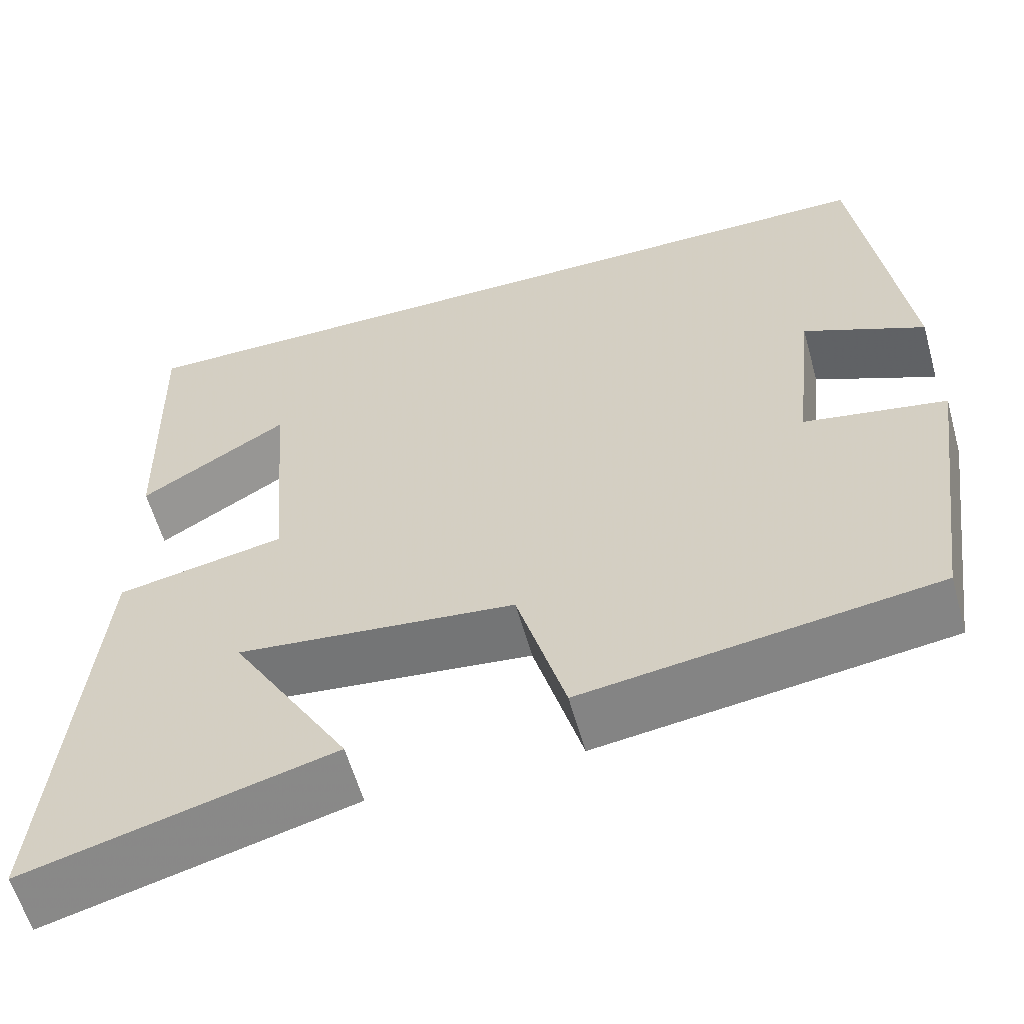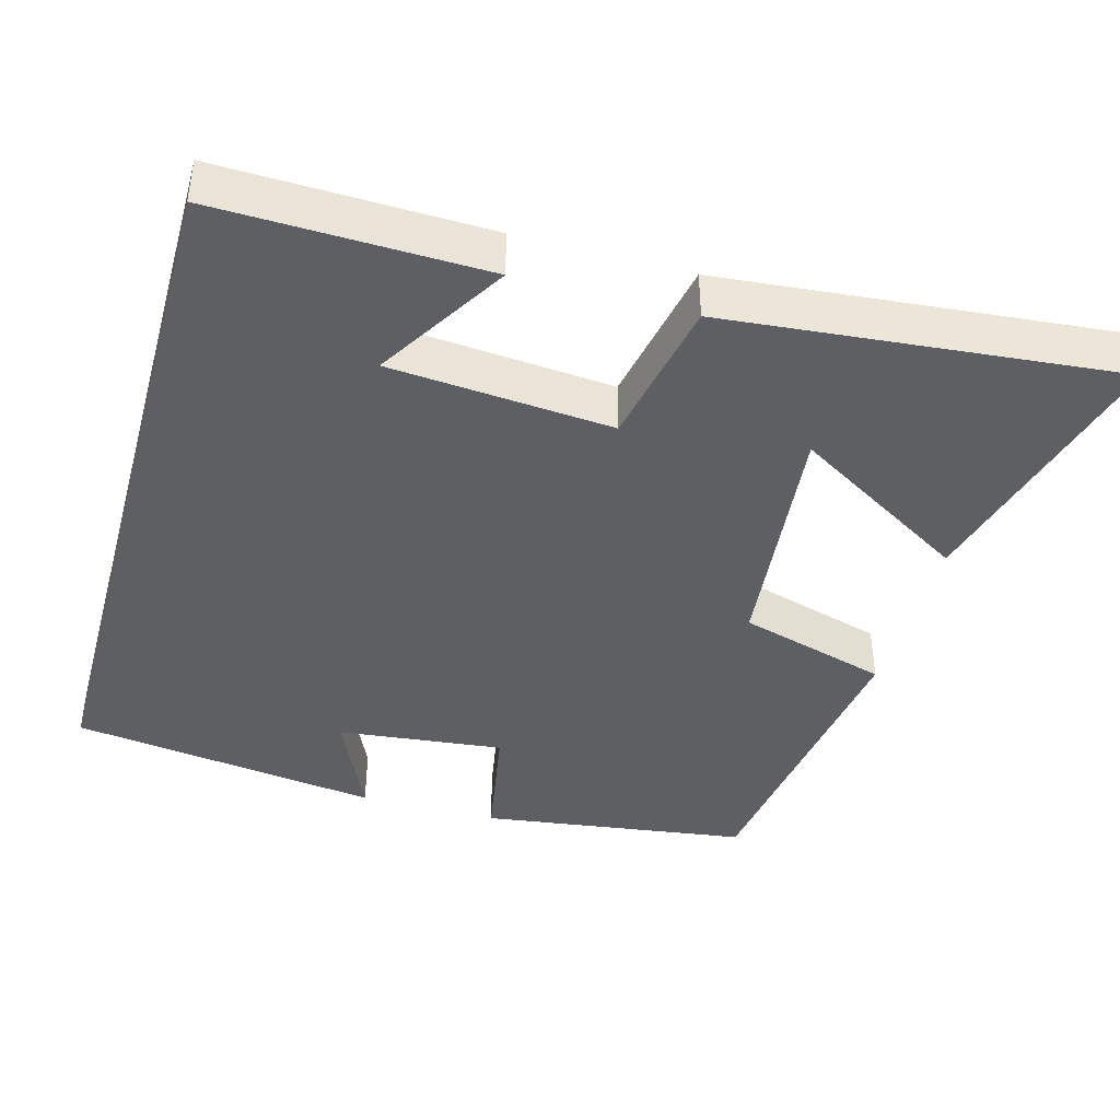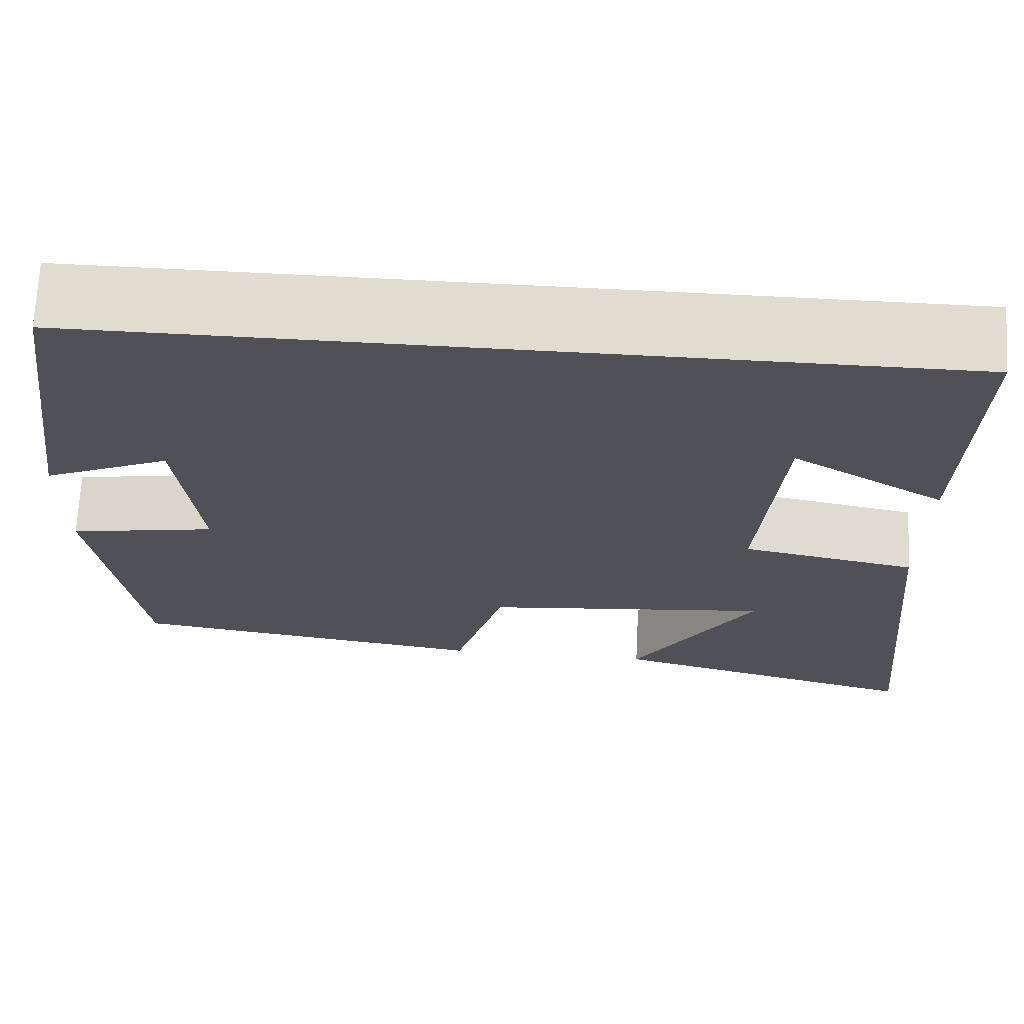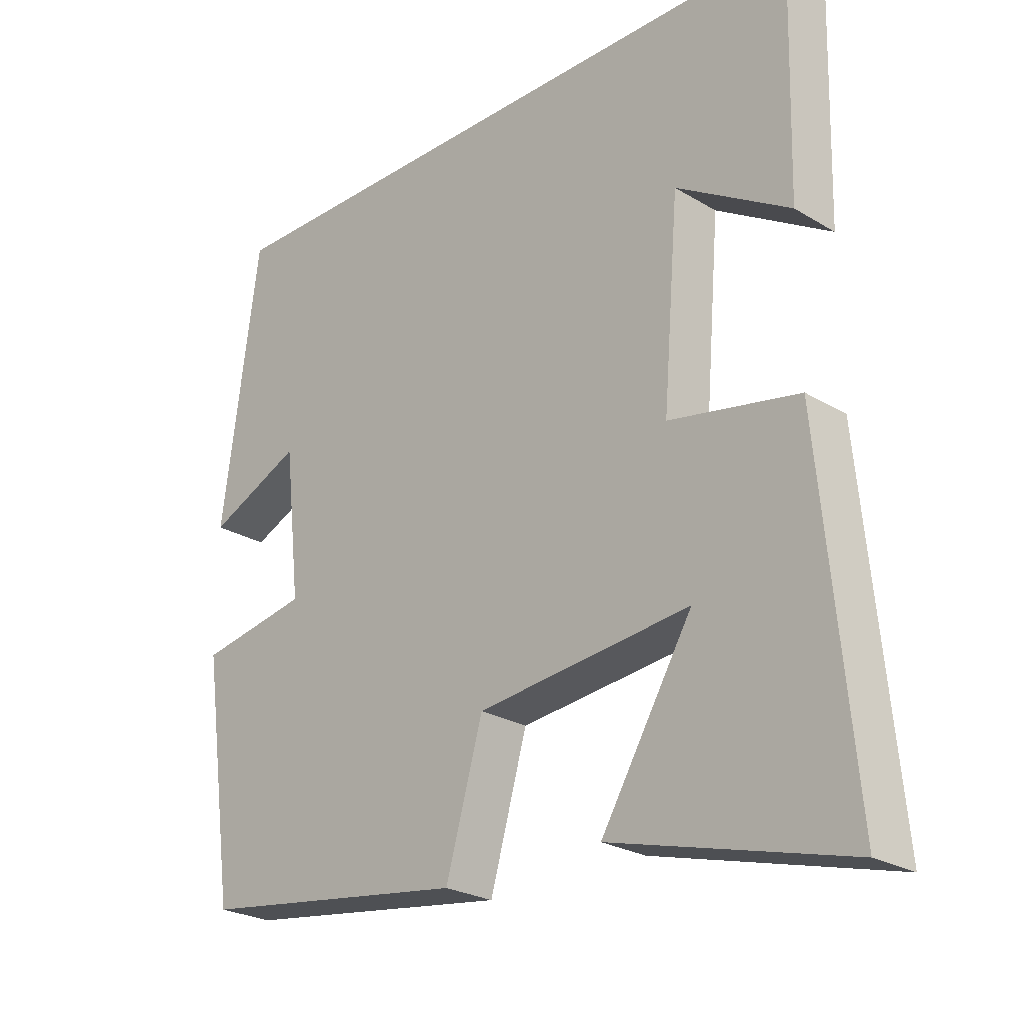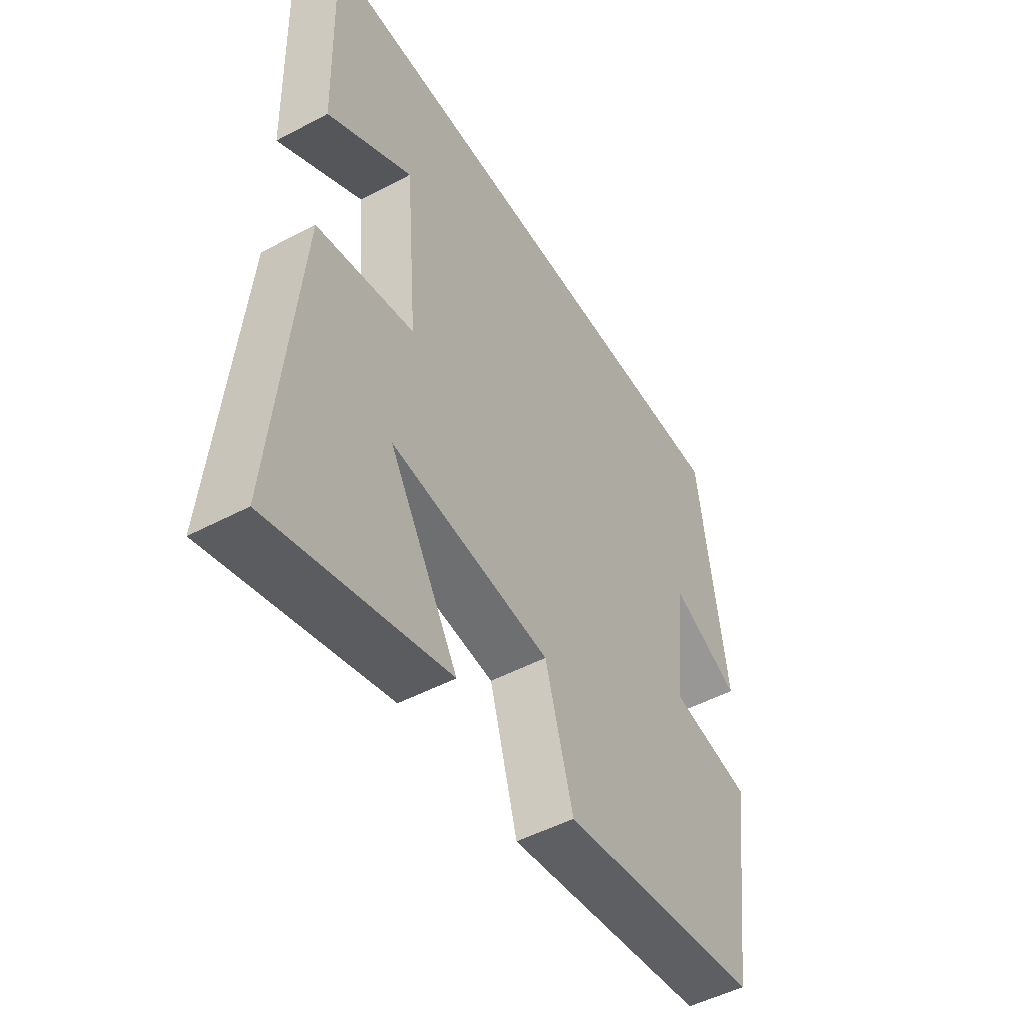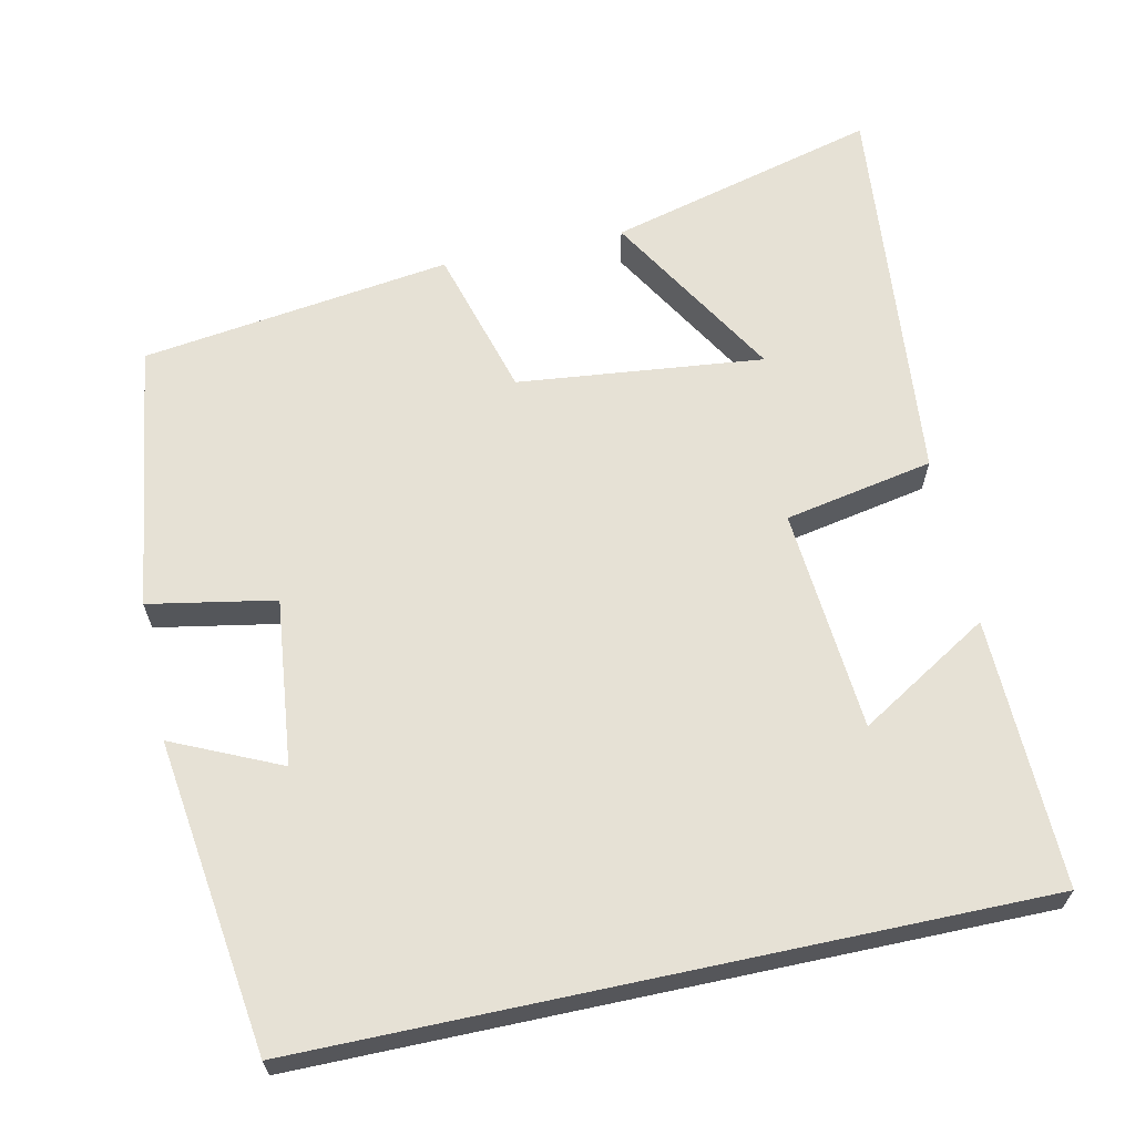
<metadata>
{"format":"obj","ext":"obj","renderer":"f3d","projection":"perspective","resolution":1024,"background":"white","views":[{"elev":-58.8,"azim":-164.4,"up":"+Z"},{"elev":-41.6,"azim":74.4,"up":"+Y"},{"elev":69.5,"azim":2.9,"up":"+Z"},{"elev":-24.9,"azim":45.7,"up":"+Z"},{"elev":-49.7,"azim":120.3,"up":"+Z"},{"elev":64.2,"azim":-12.1,"up":"+Y"}]}
</metadata>
<code>
v -0.451 0.07 -0.443
v -0.5 0.07 -0.091
v -0.335 0.07 -0.061
v -0.359 0.07 0.157
v -0.5 0.07 0.093
v -0.444 0.07 0.5
v 0.509 0.07 0.5
v 0.5 0.07 0.148
v 0.329 0.07 0.252
v 0.305 0.07 -0.04
v 0.5 0.07 -0.078
v 0.549 0.07 -0.594
v 0.195 0.07 -0.5
v 0.333 0.07 -0.27
v 0.011 0.07 -0.304
v -0.045 0.07 -0.5
v -0.451 0 -0.443
v -0.5 0 -0.091
v -0.335 0 -0.061
v -0.359 0 0.157
v -0.5 0 0.093
v -0.444 0 0.5
v 0.509 0 0.5
v 0.5 0 0.148
v 0.329 0 0.252
v 0.305 0 -0.04
v 0.5 0 -0.078
v 0.549 0 -0.594
v 0.195 0 -0.5
v 0.333 0 -0.27
v 0.011 0 -0.304
v -0.045 0 -0.5
f 15 16 1 2
f 14 15 2 3
f 11 12 13 14
f 10 11 14 3
f 9 10 3 4
f 7 8 9
f 7 9 4
f 6 7 4
f 4 5 6
f 18 17 32 31
f 19 18 31 30
f 30 29 28 27
f 19 30 27 26
f 20 19 26 25
f 25 24 23
f 20 25 23
f 20 23 22
f 22 21 20
f 1 17 18 2
f 2 18 19 3
f 3 19 20 4
f 4 20 21 5
f 5 21 22 6
f 6 22 23 7
f 7 23 24 8
f 8 24 25 9
f 9 25 26 10
f 10 26 27 11
f 11 27 28 12
f 12 28 29 13
f 13 29 30 14
f 14 30 31 15
f 15 31 32 16
f 16 32 17 1

</code>
